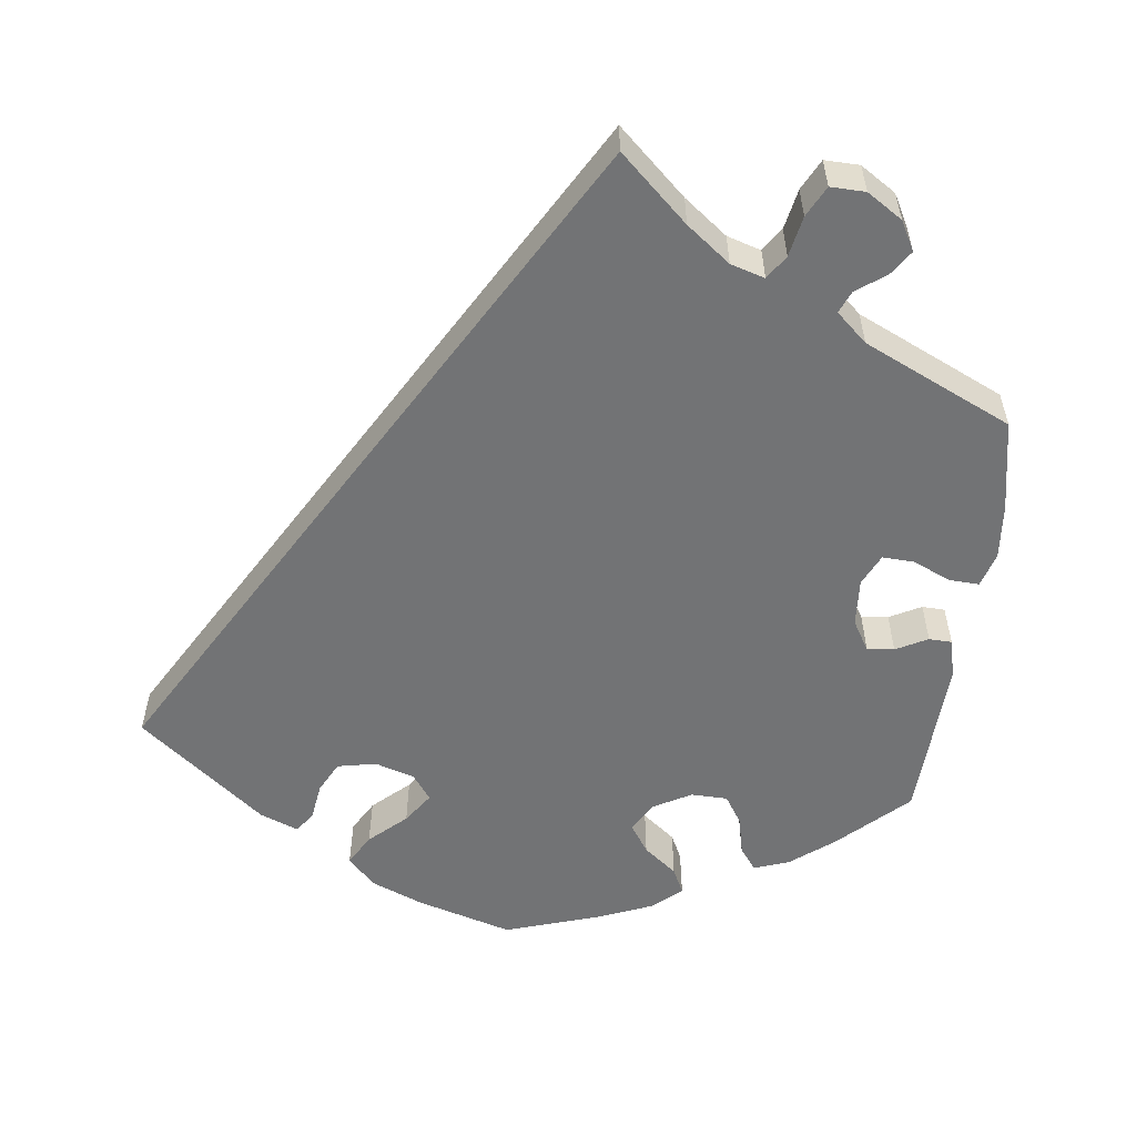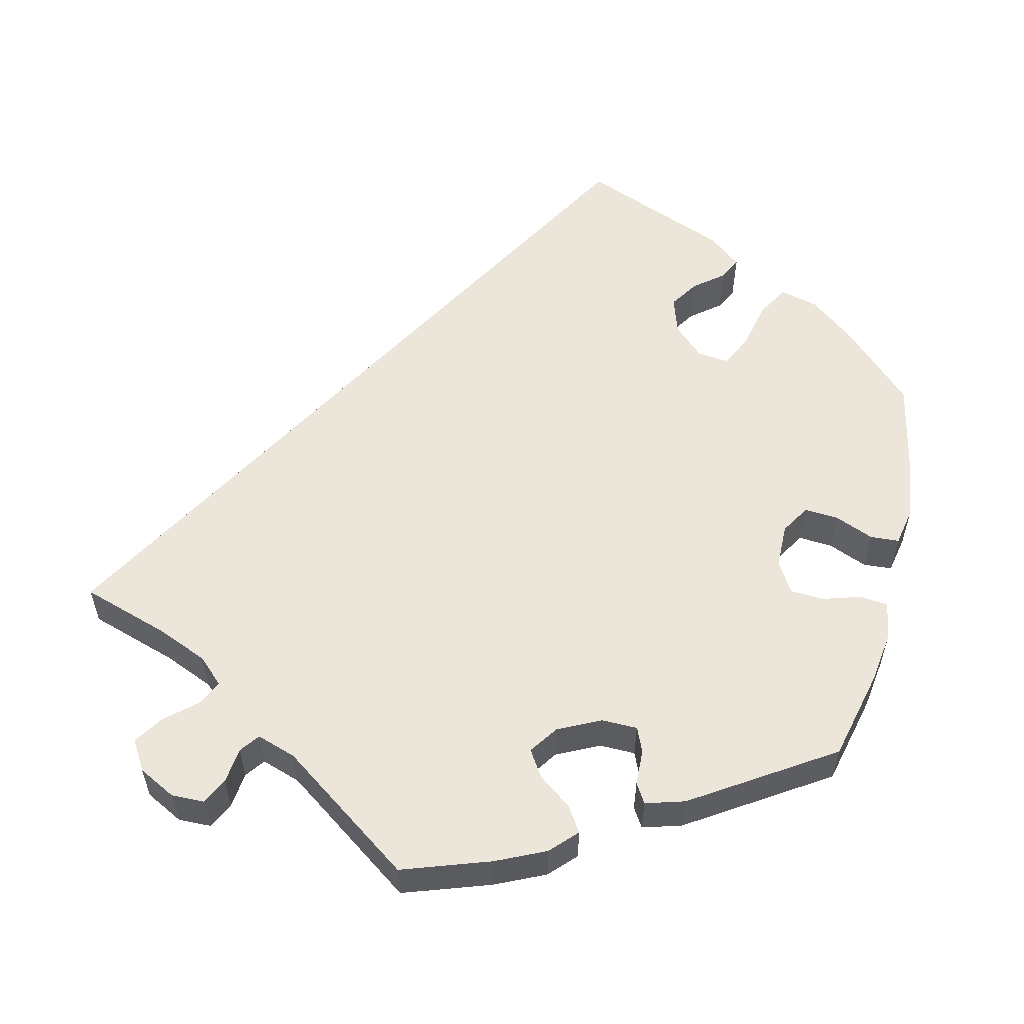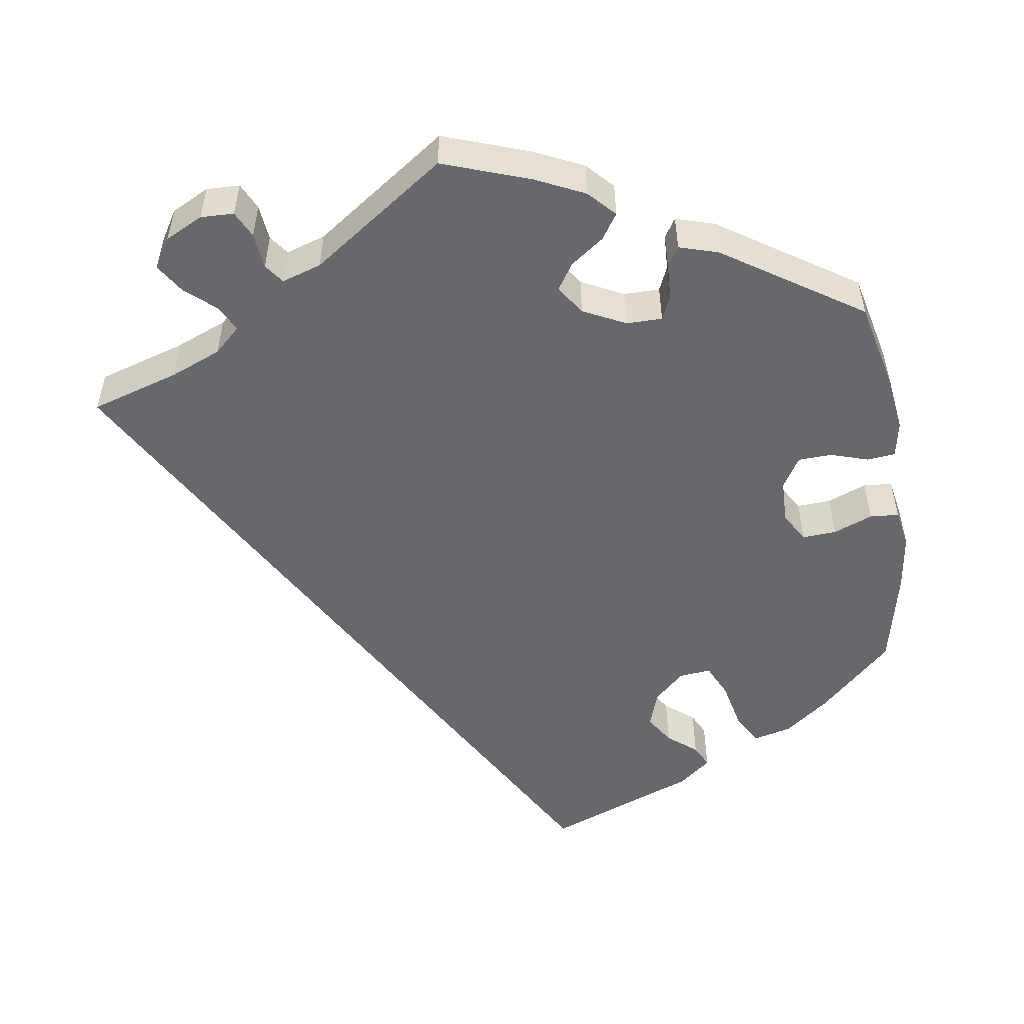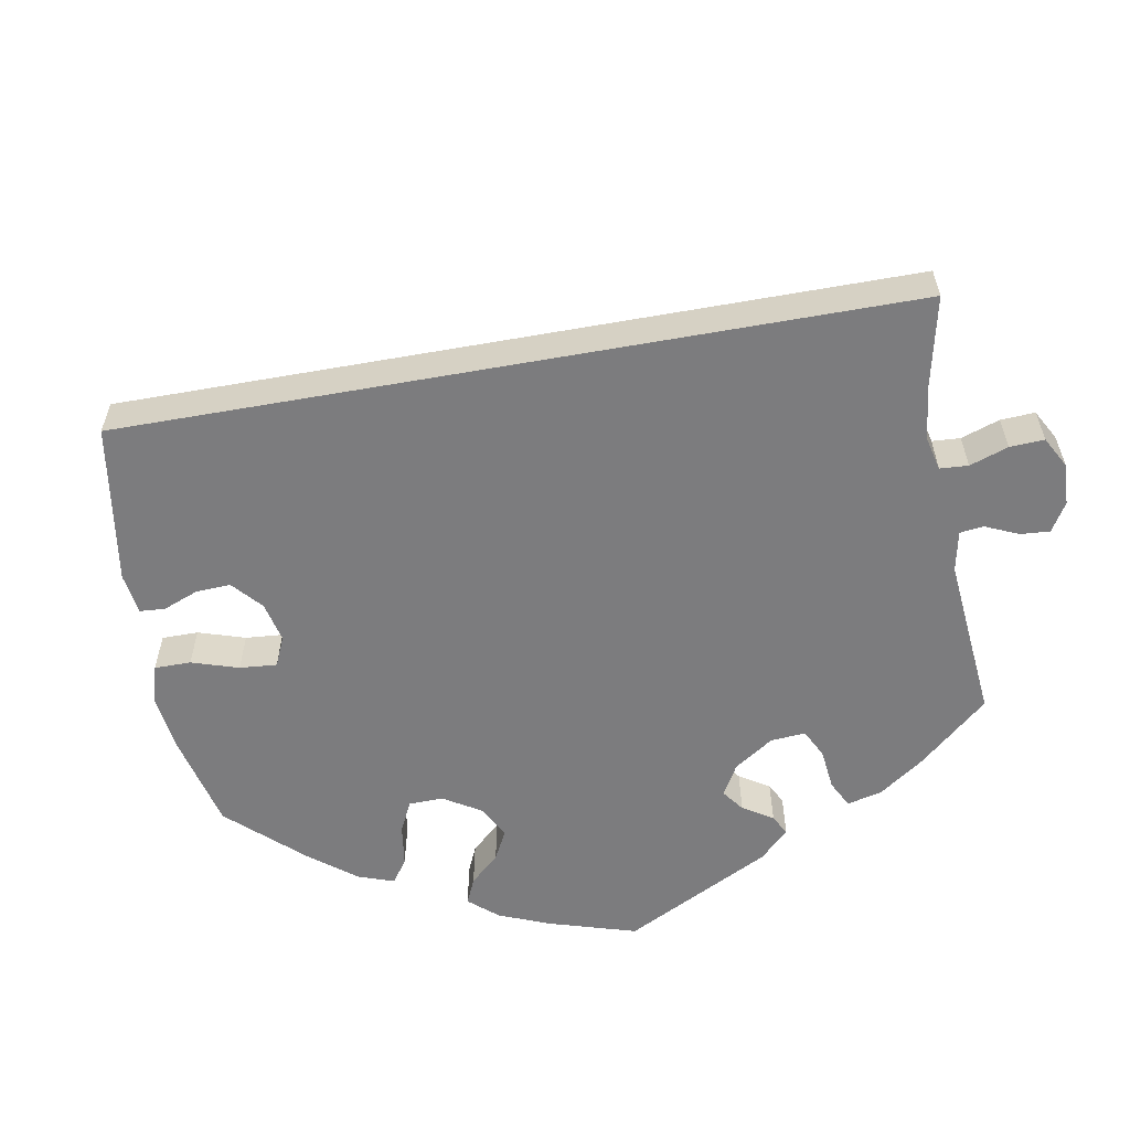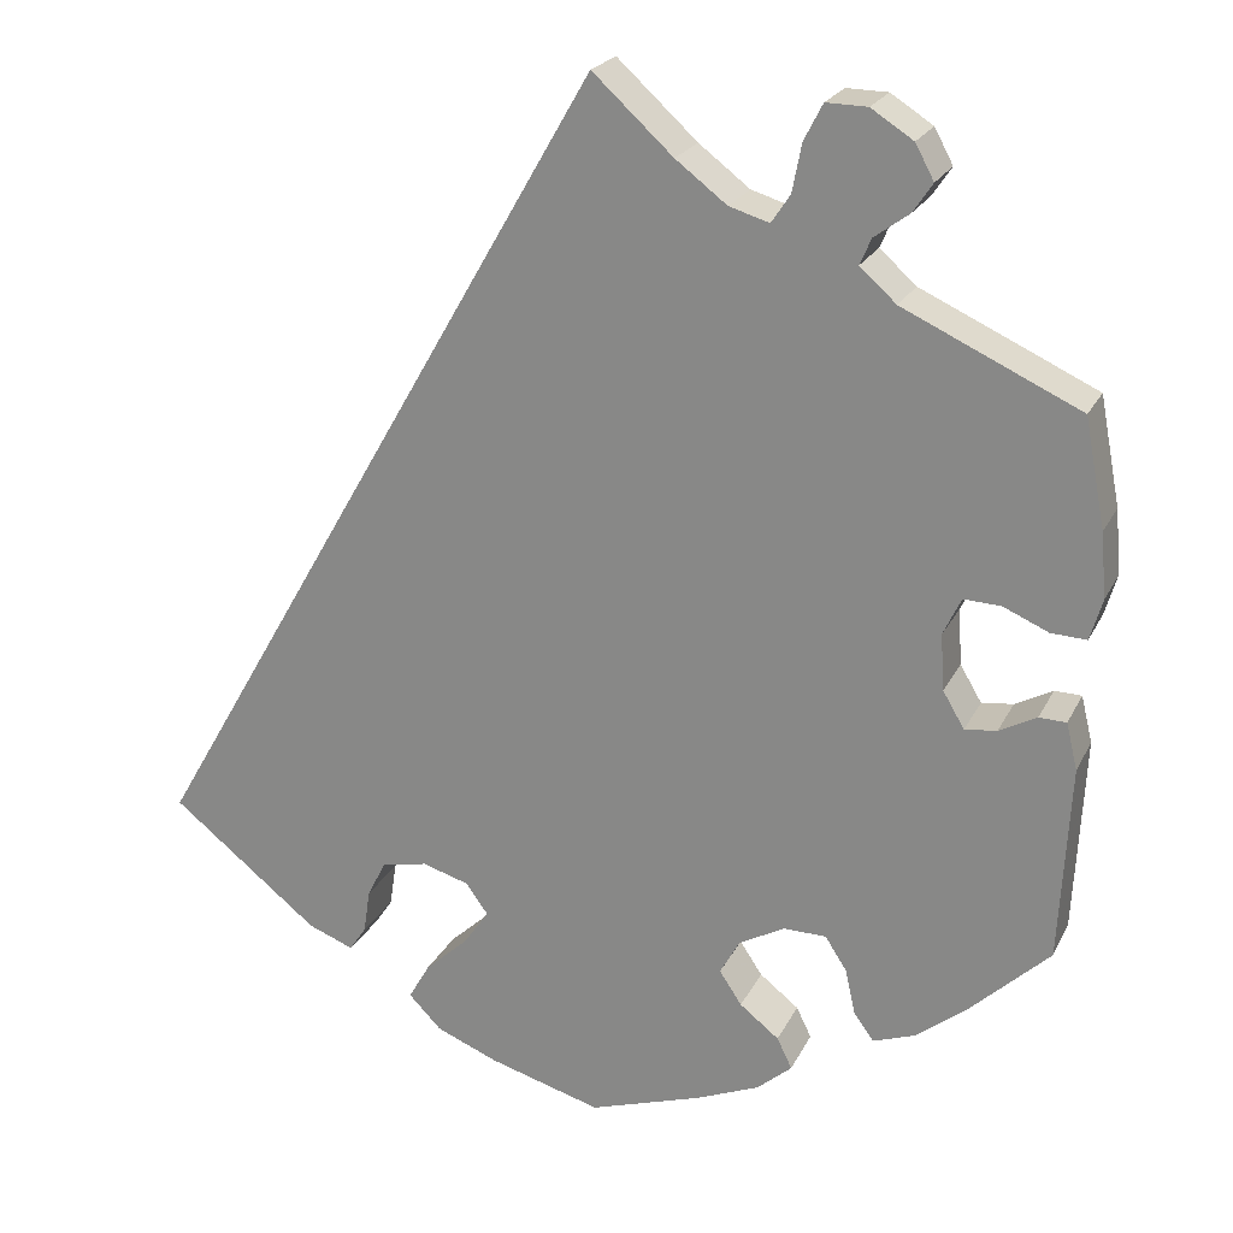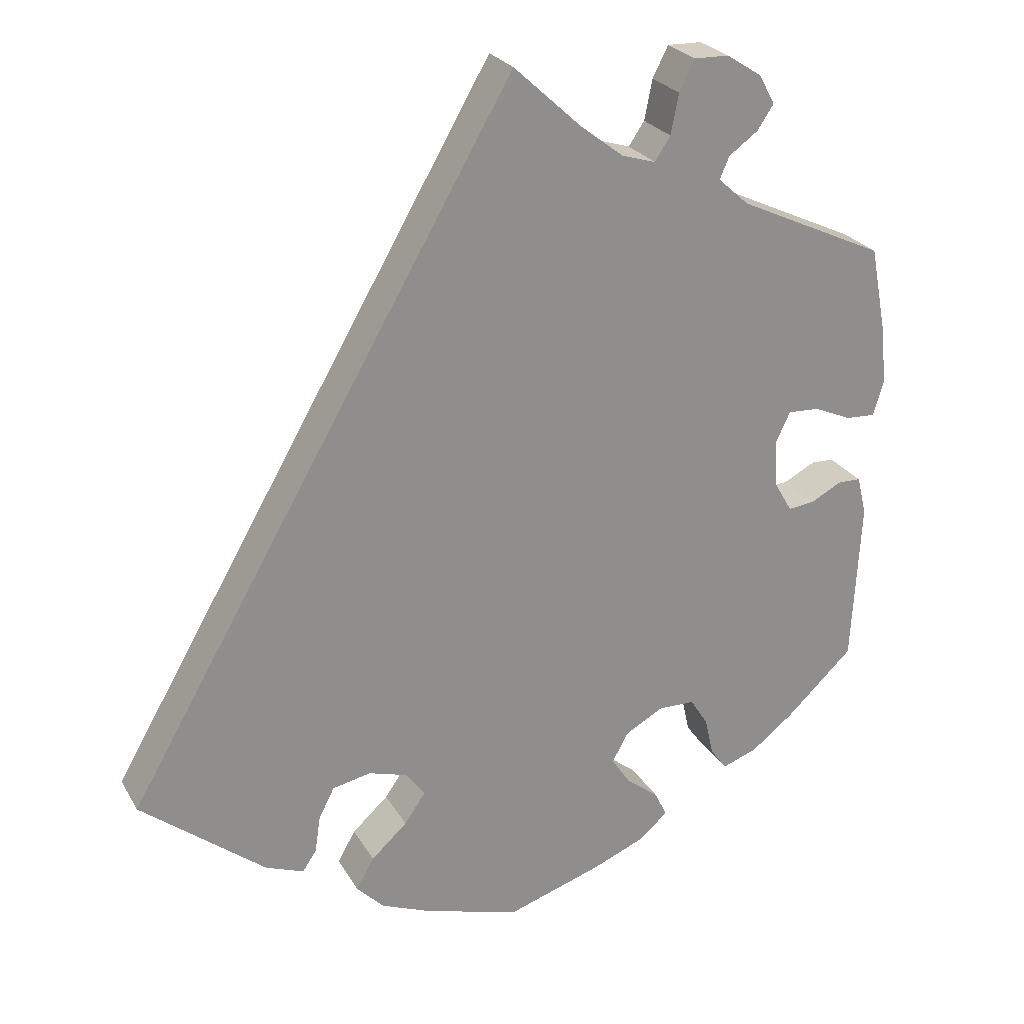
<metadata>
{"format":"obj","ext":"obj","renderer":"f3d","projection":"perspective","resolution":1024,"background":"white","views":[{"elev":-55.8,"azim":-7.0,"up":"+Y"},{"elev":56.5,"azim":73.6,"up":"+Y"},{"elev":-52.3,"azim":68.4,"up":"+Y"},{"elev":-58.9,"azim":-49.8,"up":"+Y"},{"elev":22.2,"azim":20.7,"up":"+Z"},{"elev":25.2,"azim":-23.7,"up":"+Z"}]}
</metadata>
<code>
v 0.522 0.07 0.174
v 0.528 0.07 0.105
v 0.515 0.07 0.061
v 0.477 0.07 0.063
v 0.429 0.07 0.084
v 0.389 0.07 0.086
v 0.37 0.07 0.046
v 0.374 0.07 -0.014
v 0.397 0.07 -0.053
v 0.431 0.07 -0.049
v 0.471 0.07 -0.028
v 0.5 0.07 -0.029
v 0.512 0.07 -0.079
v 0.501 0.07 -0.288
v 0.415 0.07 -0.369
v 0.361 0.07 -0.411
v 0.316 0.07 -0.427
v 0.295 0.07 -0.398
v 0.284 0.07 -0.349
v 0.261 0.07 -0.313
v 0.215 0.07 -0.312
v 0.166 0.07 -0.339
v 0.145 0.07 -0.377
v 0.169 0.07 -0.413
v 0.211 0.07 -0.446
v 0.227 0.07 -0.479
v 0.19 0.07 -0.511
v 0.122 0.07 -0.539
v 0.001 0.07 -0.578
v -0.12 0.07 -0.543
v -0.186 0.07 -0.516
v -0.221 0.07 -0.48
v -0.198 0.07 -0.44
v -0.152 0.07 -0.398
v -0.125 0.07 -0.359
v -0.149 0.07 -0.326
v -0.199 0.07 -0.311
v -0.248 0.07 -0.321
v -0.268 0.07 -0.36
v -0.275 0.07 -0.407
v -0.293 0.07 -0.434
v -0.342 0.07 -0.415
v -0.501 0.07 -0.288
v 0 0.07 0.578
v 0.086 0.07 0.499
v 0.141 0.07 0.457
v 0.184 0.07 0.444
v 0.204 0.07 0.474
v 0.214 0.07 0.525
v 0.234 0.07 0.564
v 0.278 0.07 0.563
v 0.323 0.07 0.534
v 0.343 0.07 0.497
v 0.322 0.07 0.466
v 0.285 0.07 0.439
v 0.273 0.07 0.411
v 0.312 0.07 0.376
v 0.5 0.07 0.289
v 0.522 0 0.174
v 0.528 0 0.105
v 0.515 0 0.061
v 0.477 0 0.063
v 0.429 0 0.084
v 0.389 0 0.086
v 0.37 0 0.046
v 0.374 0 -0.014
v 0.397 0 -0.053
v 0.431 0 -0.049
v 0.471 0 -0.028
v 0.5 0 -0.029
v 0.512 0 -0.079
v 0.501 0 -0.288
v 0.415 0 -0.369
v 0.361 0 -0.411
v 0.316 0 -0.427
v 0.295 0 -0.398
v 0.284 0 -0.349
v 0.261 0 -0.313
v 0.215 0 -0.312
v 0.166 0 -0.339
v 0.145 0 -0.377
v 0.169 0 -0.413
v 0.211 0 -0.446
v 0.227 0 -0.479
v 0.19 0 -0.511
v 0.122 0 -0.539
v 0.001 0 -0.578
v -0.12 0 -0.543
v -0.186 0 -0.516
v -0.221 0 -0.48
v -0.198 0 -0.44
v -0.152 0 -0.398
v -0.125 0 -0.359
v -0.149 0 -0.326
v -0.199 0 -0.311
v -0.248 0 -0.321
v -0.268 0 -0.36
v -0.275 0 -0.407
v -0.293 0 -0.434
v -0.342 0 -0.415
v -0.501 0 -0.288
v 0 0 0.578
v 0.086 0 0.499
v 0.141 0 0.457
v 0.184 0 0.444
v 0.204 0 0.474
v 0.214 0 0.525
v 0.234 0 0.564
v 0.278 0 0.563
v 0.323 0 0.534
v 0.343 0 0.497
v 0.322 0 0.466
v 0.285 0 0.439
v 0.273 0 0.411
v 0.312 0 0.376
v 0.5 0 0.289
f 57 58 1 2
f 56 57 2 3
f 52 53 54 55
f 52 55 56
f 51 52 56
f 48 49 50 51
f 47 48 51 56
f 46 47 56 3
f 42 43 44 45
f 39 40 41 42
f 38 39 42 45
f 37 38 45 46
f 31 32 33 34
f 31 34 35
f 30 31 35
f 29 30 35
f 28 29 35
f 27 28 35 36
f 24 25 26 27
f 23 24 27 36
f 16 17 18 19
f 16 19 20
f 15 16 20
f 14 15 20
f 13 14 20 21
f 10 11 12 13
f 9 10 13 21
f 46 3 4 5
f 46 5 6
f 37 46 6 7
f 22 23 36 37
f 22 37 7 8
f 8 9 21 22
f 60 59 116 115
f 61 60 115 114
f 113 112 111 110
f 114 113 110
f 114 110 109
f 109 108 107 106
f 114 109 106 105
f 61 114 105 104
f 103 102 101 100
f 100 99 98 97
f 103 100 97 96
f 104 103 96 95
f 92 91 90 89
f 93 92 89
f 93 89 88
f 93 88 87
f 93 87 86
f 94 93 86 85
f 85 84 83 82
f 94 85 82 81
f 77 76 75 74
f 78 77 74
f 78 74 73
f 78 73 72
f 79 78 72 71
f 71 70 69 68
f 79 71 68 67
f 63 62 61 104
f 64 63 104
f 65 64 104 95
f 95 94 81 80
f 66 65 95 80
f 80 79 67 66
f 1 59 60 2
f 2 60 61 3
f 3 61 62 4
f 4 62 63 5
f 5 63 64 6
f 6 64 65 7
f 7 65 66 8
f 8 66 67 9
f 9 67 68 10
f 10 68 69 11
f 11 69 70 12
f 12 70 71 13
f 13 71 72 14
f 14 72 73 15
f 15 73 74 16
f 16 74 75 17
f 17 75 76 18
f 18 76 77 19
f 19 77 78 20
f 20 78 79 21
f 21 79 80 22
f 22 80 81 23
f 23 81 82 24
f 24 82 83 25
f 25 83 84 26
f 26 84 85 27
f 27 85 86 28
f 28 86 87 29
f 29 87 88 30
f 30 88 89 31
f 31 89 90 32
f 32 90 91 33
f 33 91 92 34
f 34 92 93 35
f 35 93 94 36
f 36 94 95 37
f 37 95 96 38
f 38 96 97 39
f 39 97 98 40
f 40 98 99 41
f 41 99 100 42
f 42 100 101 43
f 43 101 102 44
f 44 102 103 45
f 45 103 104 46
f 46 104 105 47
f 47 105 106 48
f 48 106 107 49
f 49 107 108 50
f 50 108 109 51
f 51 109 110 52
f 52 110 111 53
f 53 111 112 54
f 54 112 113 55
f 55 113 114 56
f 56 114 115 57
f 57 115 116 58
f 58 116 59 1

</code>
